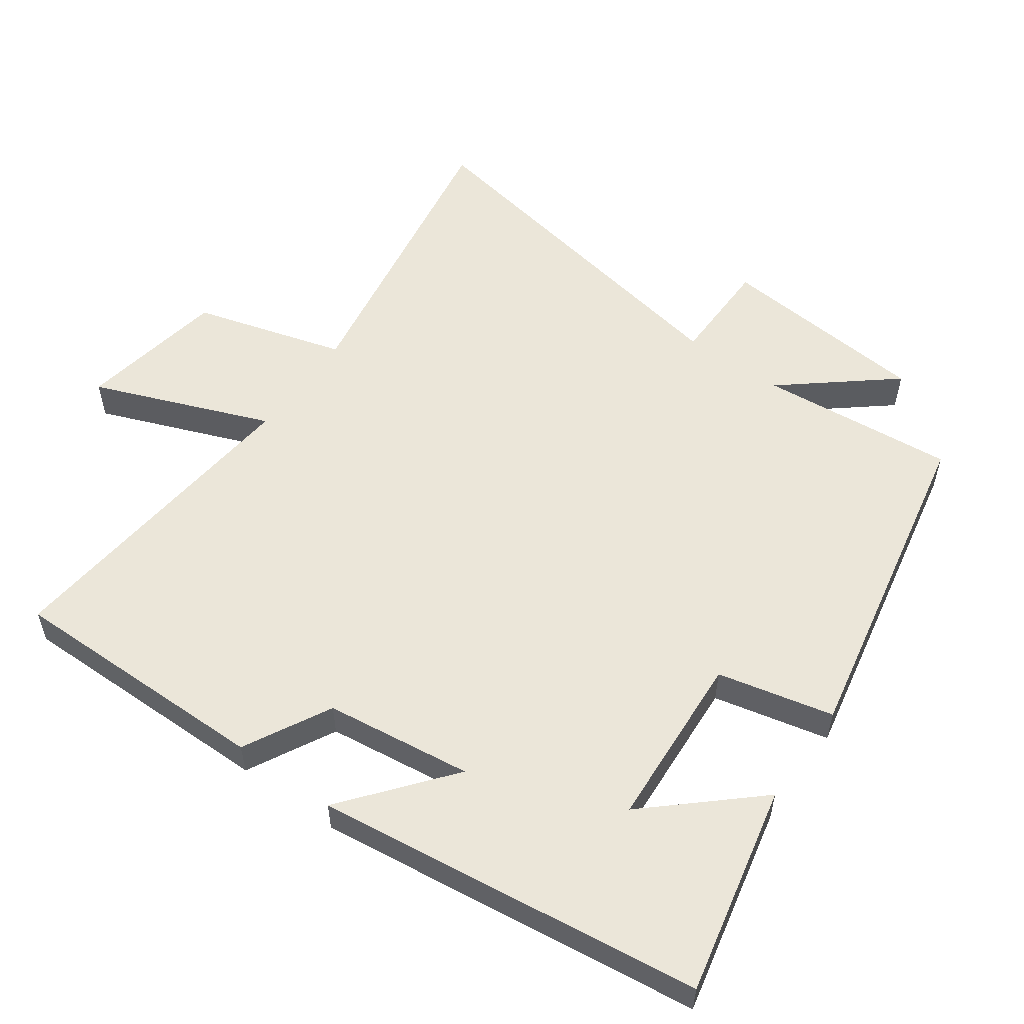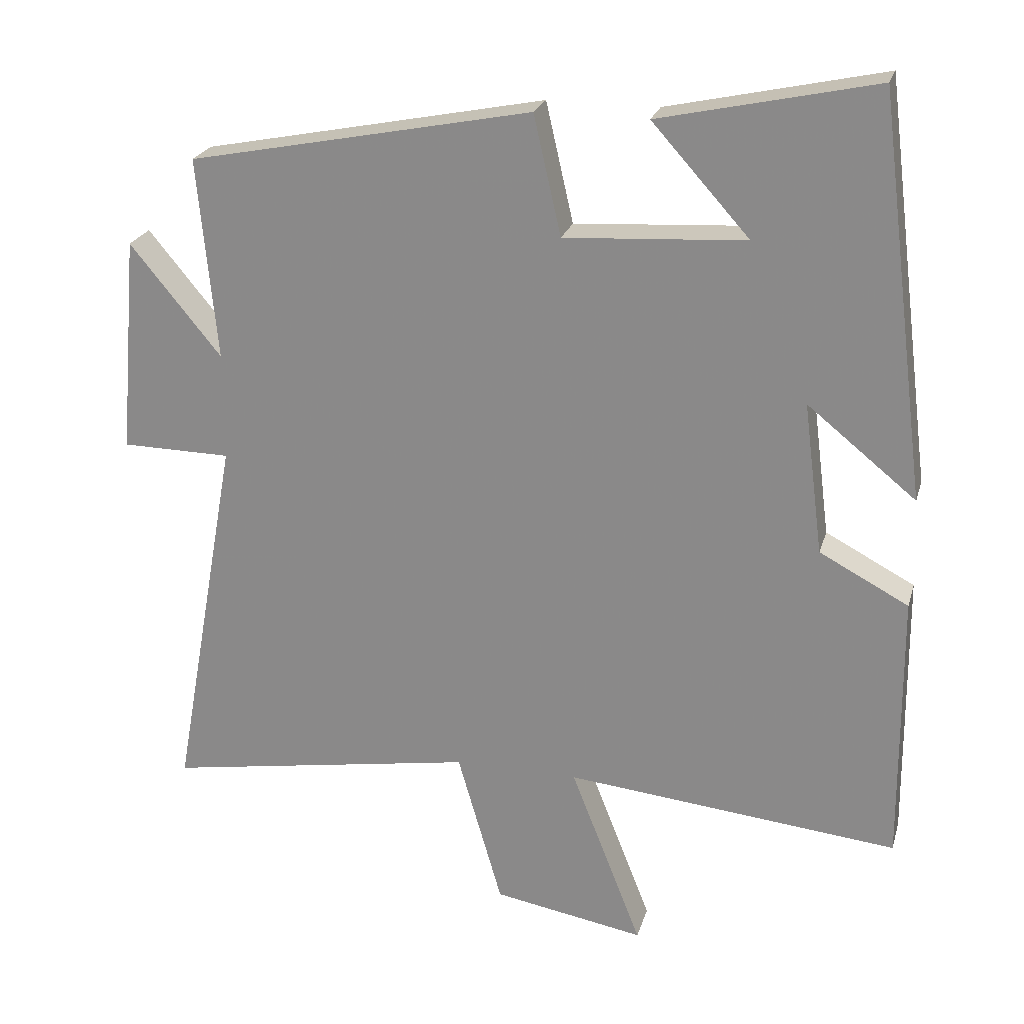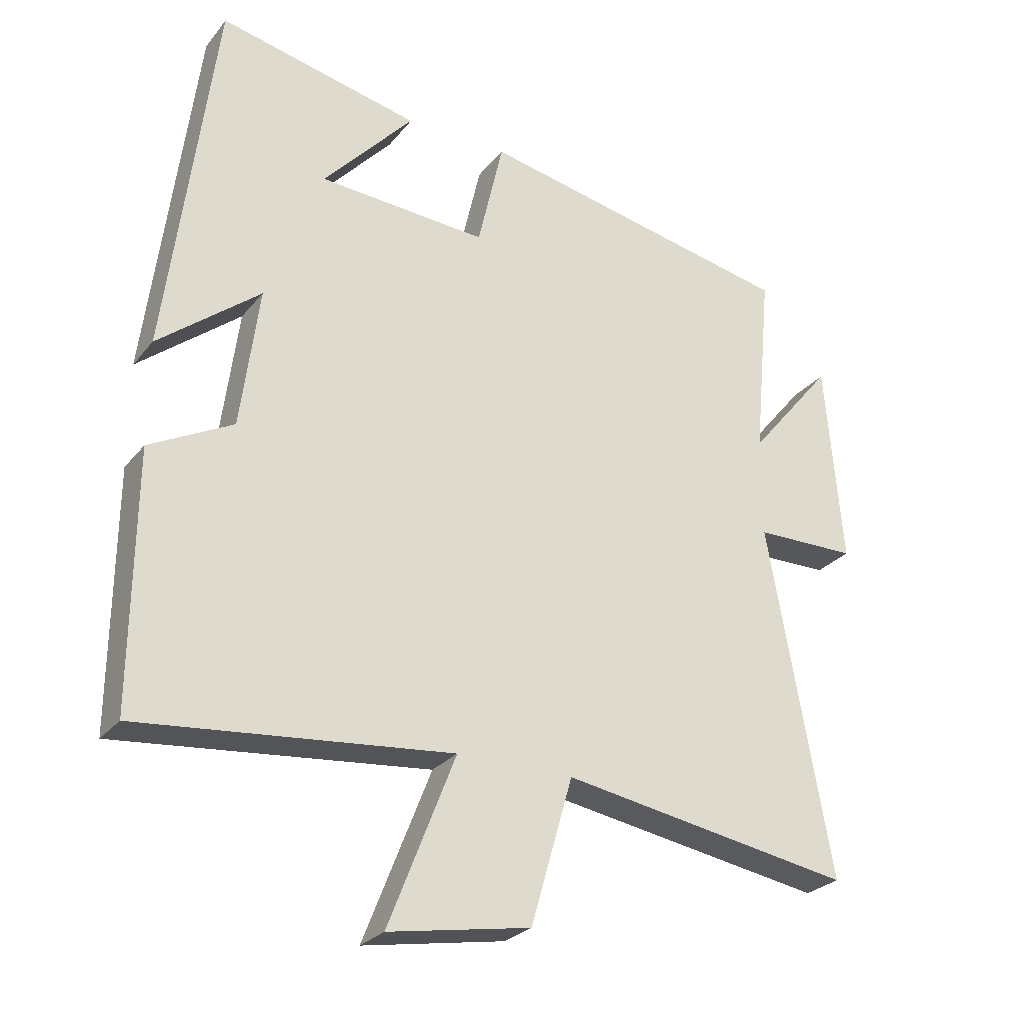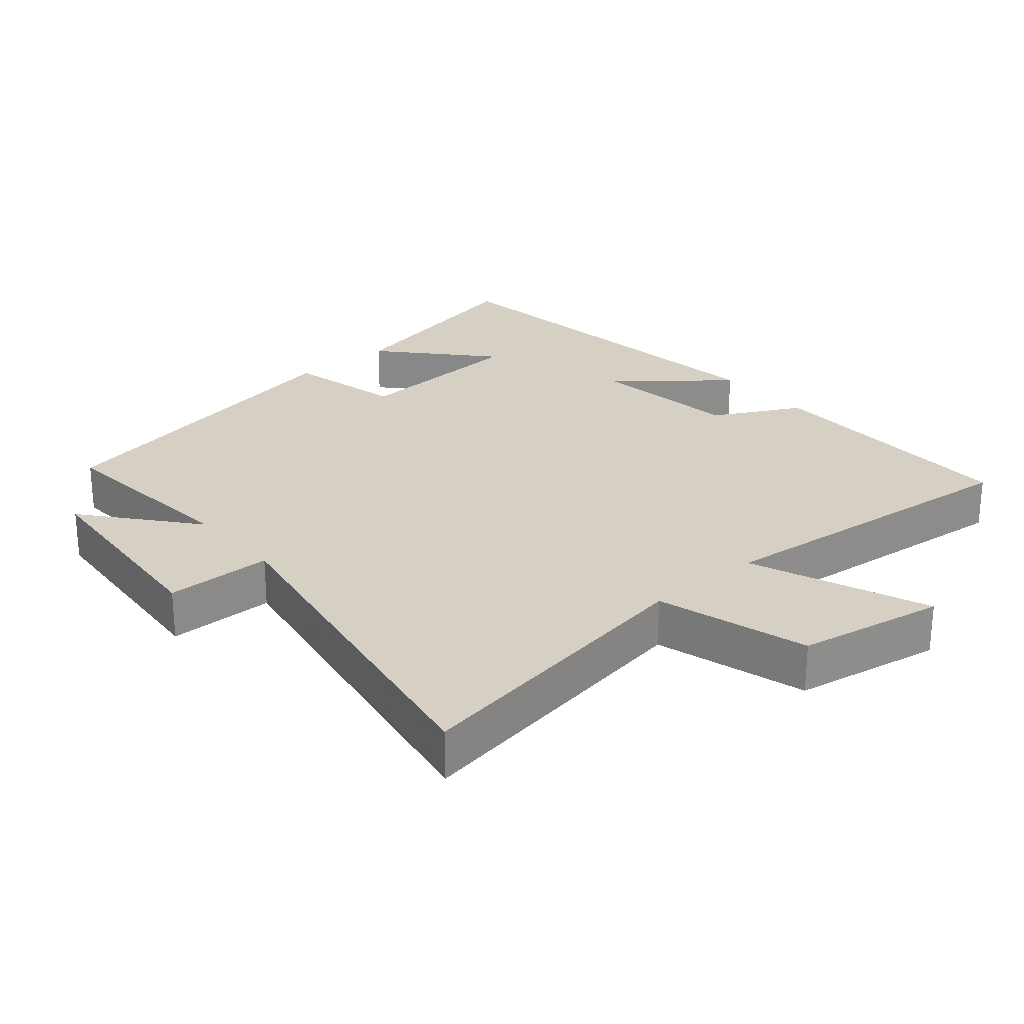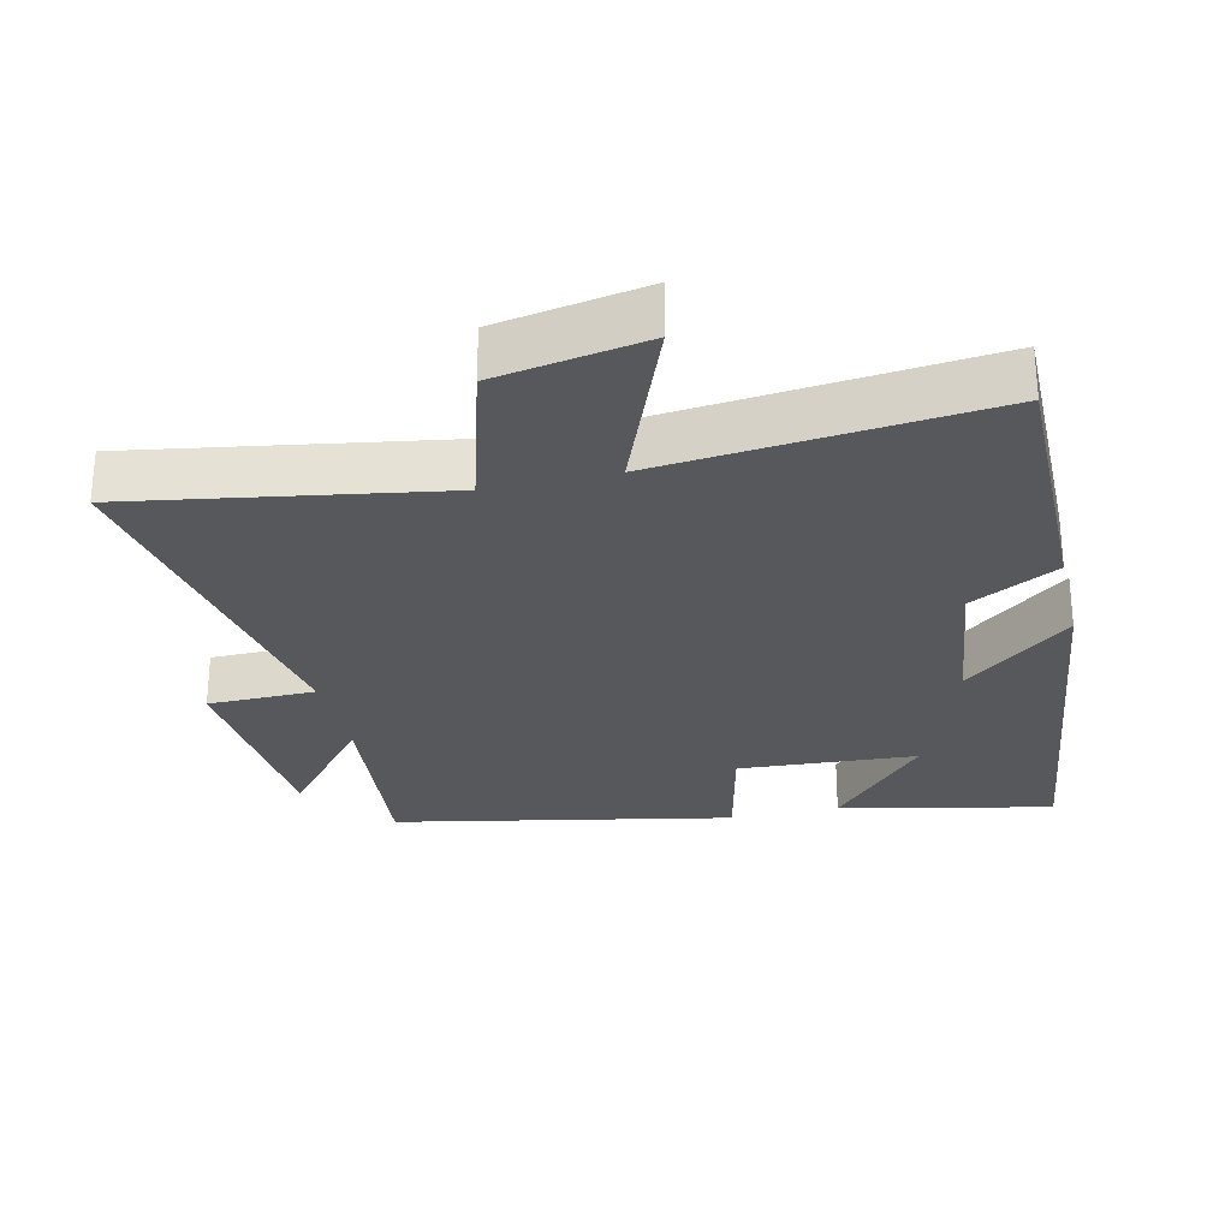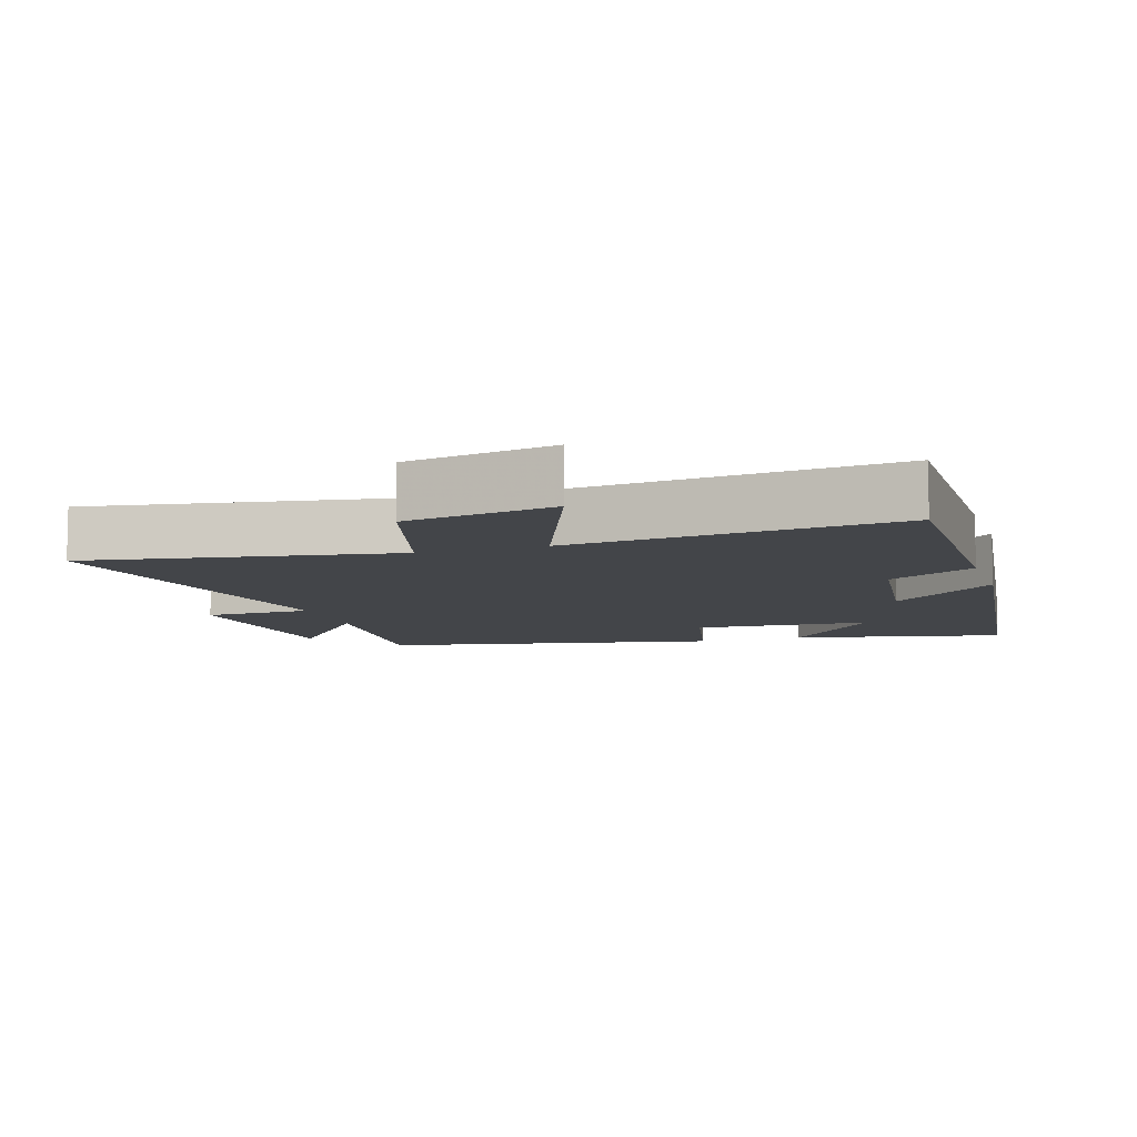
<metadata>
{"format":"obj","ext":"obj","renderer":"f3d","projection":"perspective","resolution":1024,"background":"white","views":[{"elev":55.5,"azim":-54.4,"up":"+Y"},{"elev":23.3,"azim":-165.2,"up":"+Z"},{"elev":-26.9,"azim":-30.0,"up":"+Z"},{"elev":26.1,"azim":139.5,"up":"+Y"},{"elev":-27.9,"azim":-167.0,"up":"+Y"},{"elev":-8.6,"azim":-162.3,"up":"+Y"}]}
</metadata>
<code>
v -0.503 0.07 -0.548
v -0.5 0.07 -0.16
v -0.373 0.07 -0.093
v -0.345 0.07 0.123
v -0.5 0.07 -0.002
v -0.428 0.07 0.567
v -0.12 0.07 0.5
v -0.259 0.07 0.346
v -0.001 0.07 0.33
v 0.038 0.07 0.5
v 0.527 0.07 0.403
v 0.5 0.07 0.115
v 0.63 0.07 0.273
v 0.656 0.07 -0.037
v 0.5 0.07 -0.039
v 0.596 0.07 -0.574
v 0.15 0.07 -0.5
v 0.086 0.07 -0.722
v -0.13 0.07 -0.76
v -0.028 0.07 -0.5
v -0.503 0 -0.548
v -0.5 0 -0.16
v -0.373 0 -0.093
v -0.345 0 0.123
v -0.5 0 -0.002
v -0.428 0 0.567
v -0.12 0 0.5
v -0.259 0 0.346
v -0.001 0 0.33
v 0.038 0 0.5
v 0.527 0 0.403
v 0.5 0 0.115
v 0.63 0 0.273
v 0.656 0 -0.037
v 0.5 0 -0.039
v 0.596 0 -0.574
v 0.15 0 -0.5
v 0.086 0 -0.722
v -0.13 0 -0.76
v -0.028 0 -0.5
f 17 18 19 20
f 15 16 17
f 15 17 20
f 12 13 14 15
f 1 2 3
f 20 1 3
f 15 20 3
f 12 15 3
f 9 10 11 12
f 12 3 4
f 9 12 4
f 8 9 4
f 6 7 8
f 4 5 6 8
f 40 39 38 37
f 37 36 35
f 40 37 35
f 35 34 33 32
f 23 22 21
f 23 21 40
f 23 40 35
f 23 35 32
f 32 31 30 29
f 24 23 32
f 24 32 29
f 24 29 28
f 28 27 26
f 28 26 25 24
f 1 21 22 2
f 2 22 23 3
f 3 23 24 4
f 4 24 25 5
f 5 25 26 6
f 6 26 27 7
f 7 27 28 8
f 8 28 29 9
f 9 29 30 10
f 10 30 31 11
f 11 31 32 12
f 12 32 33 13
f 13 33 34 14
f 14 34 35 15
f 15 35 36 16
f 16 36 37 17
f 17 37 38 18
f 18 38 39 19
f 19 39 40 20
f 20 40 21 1

</code>
